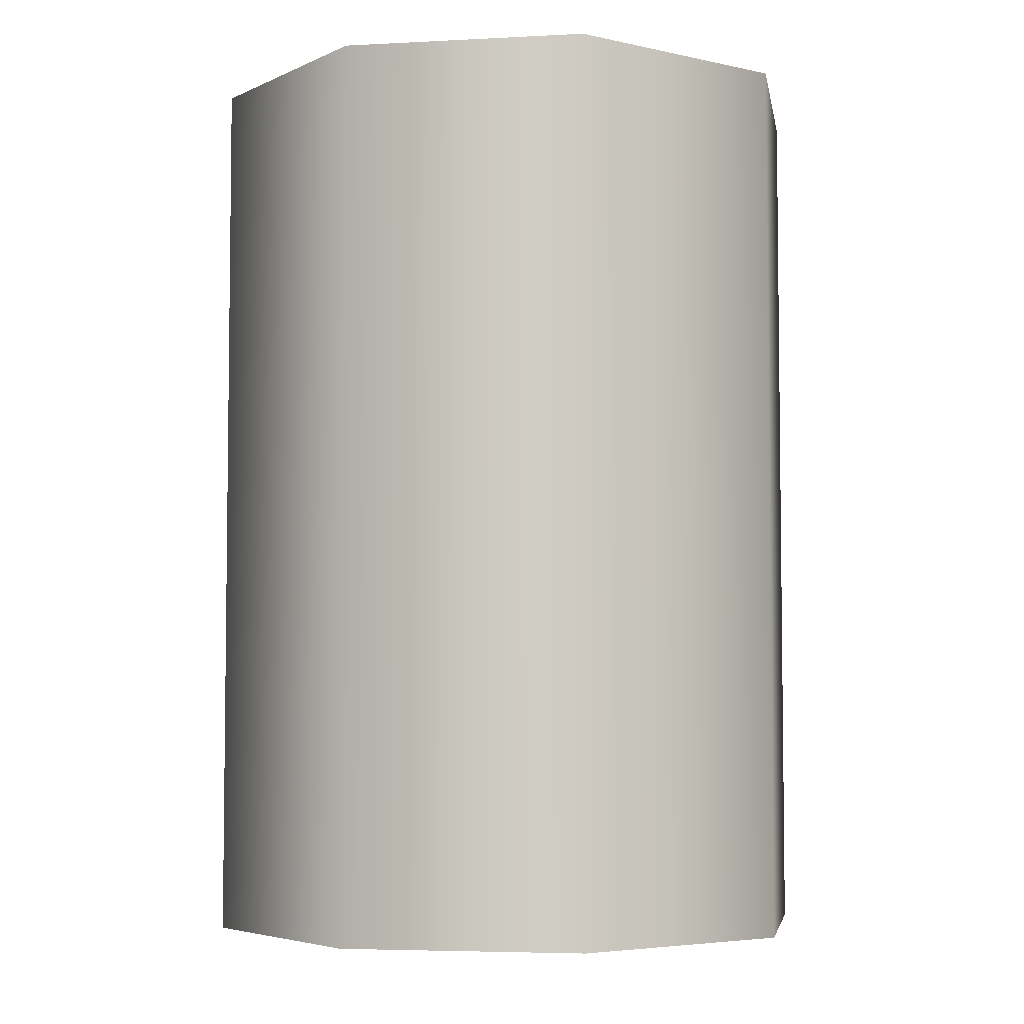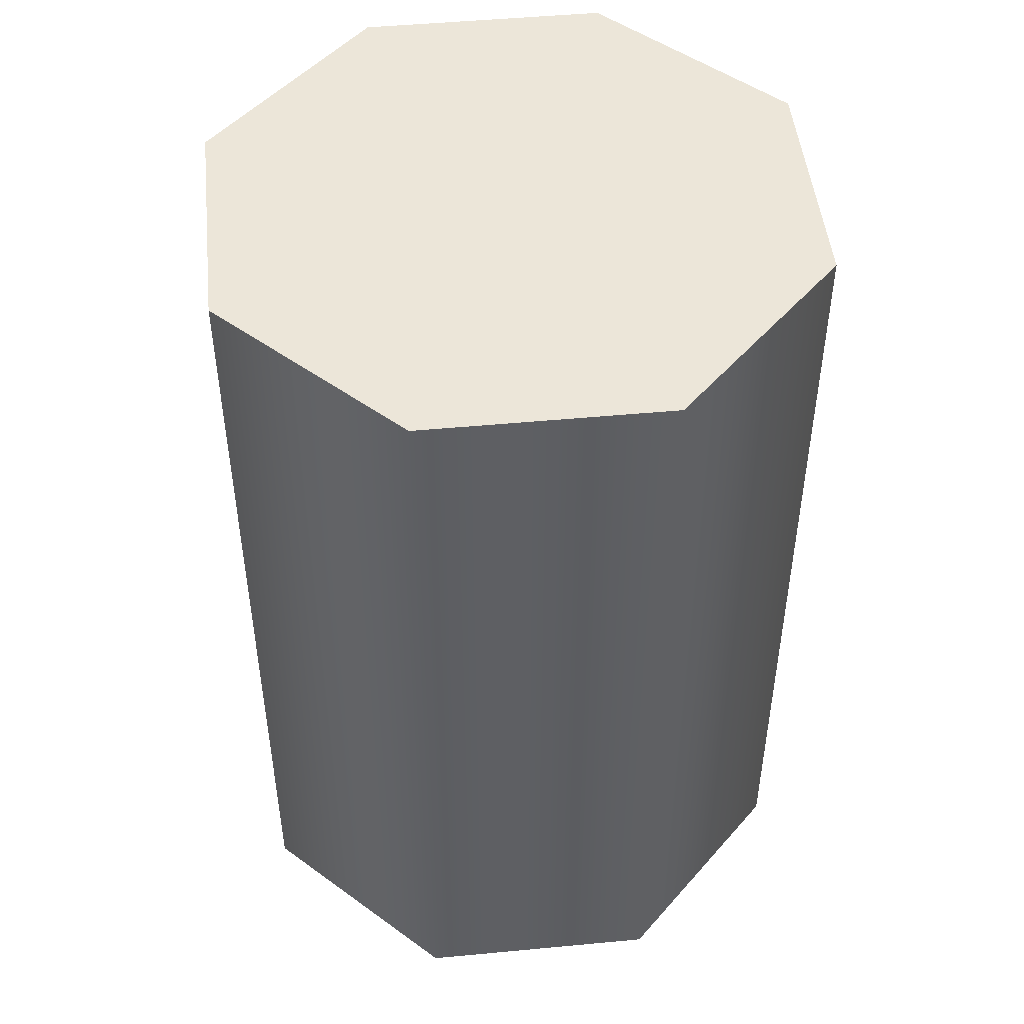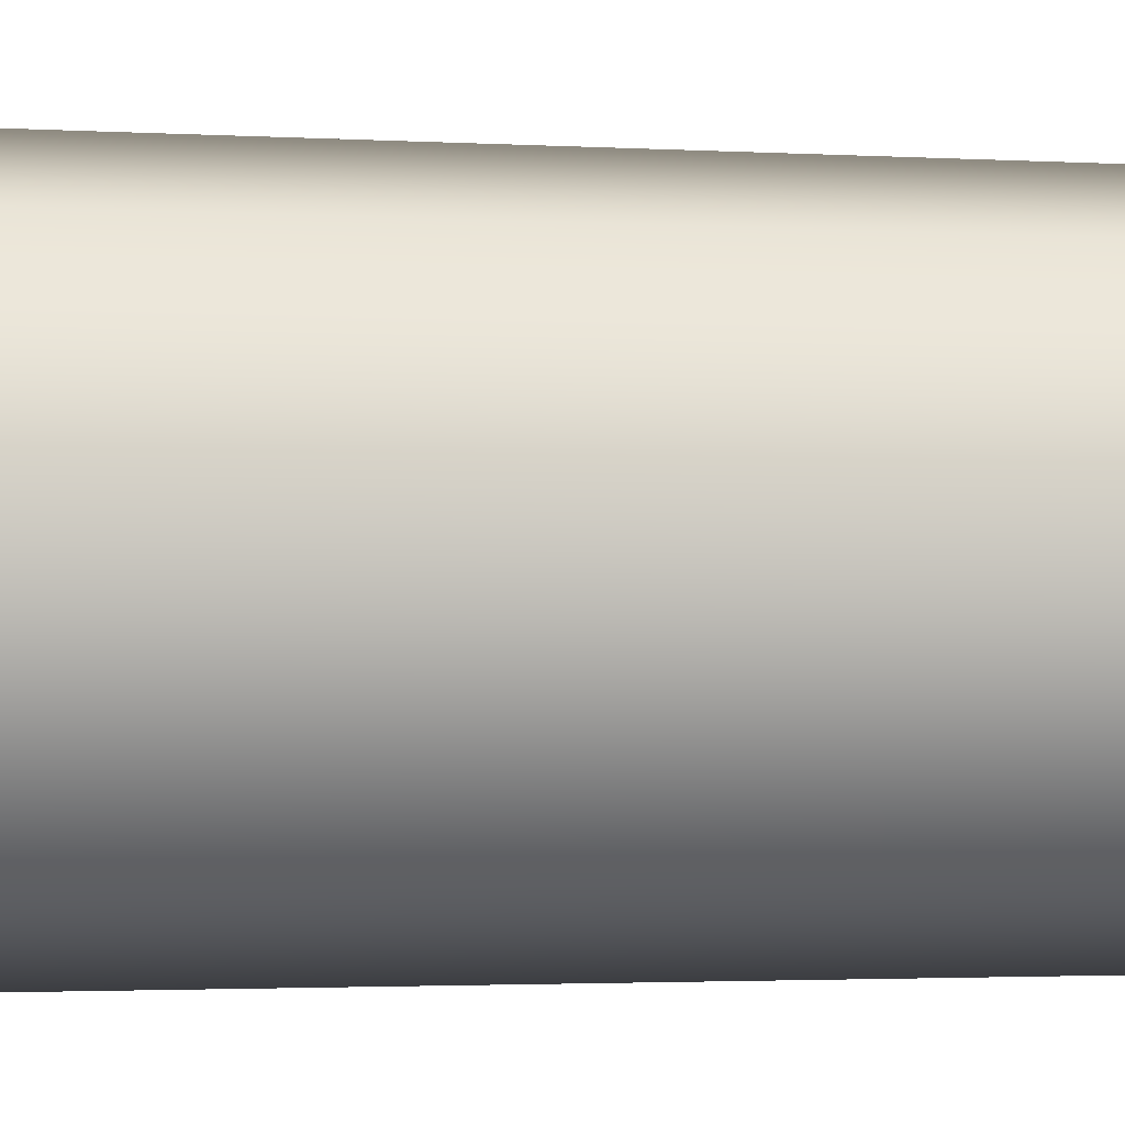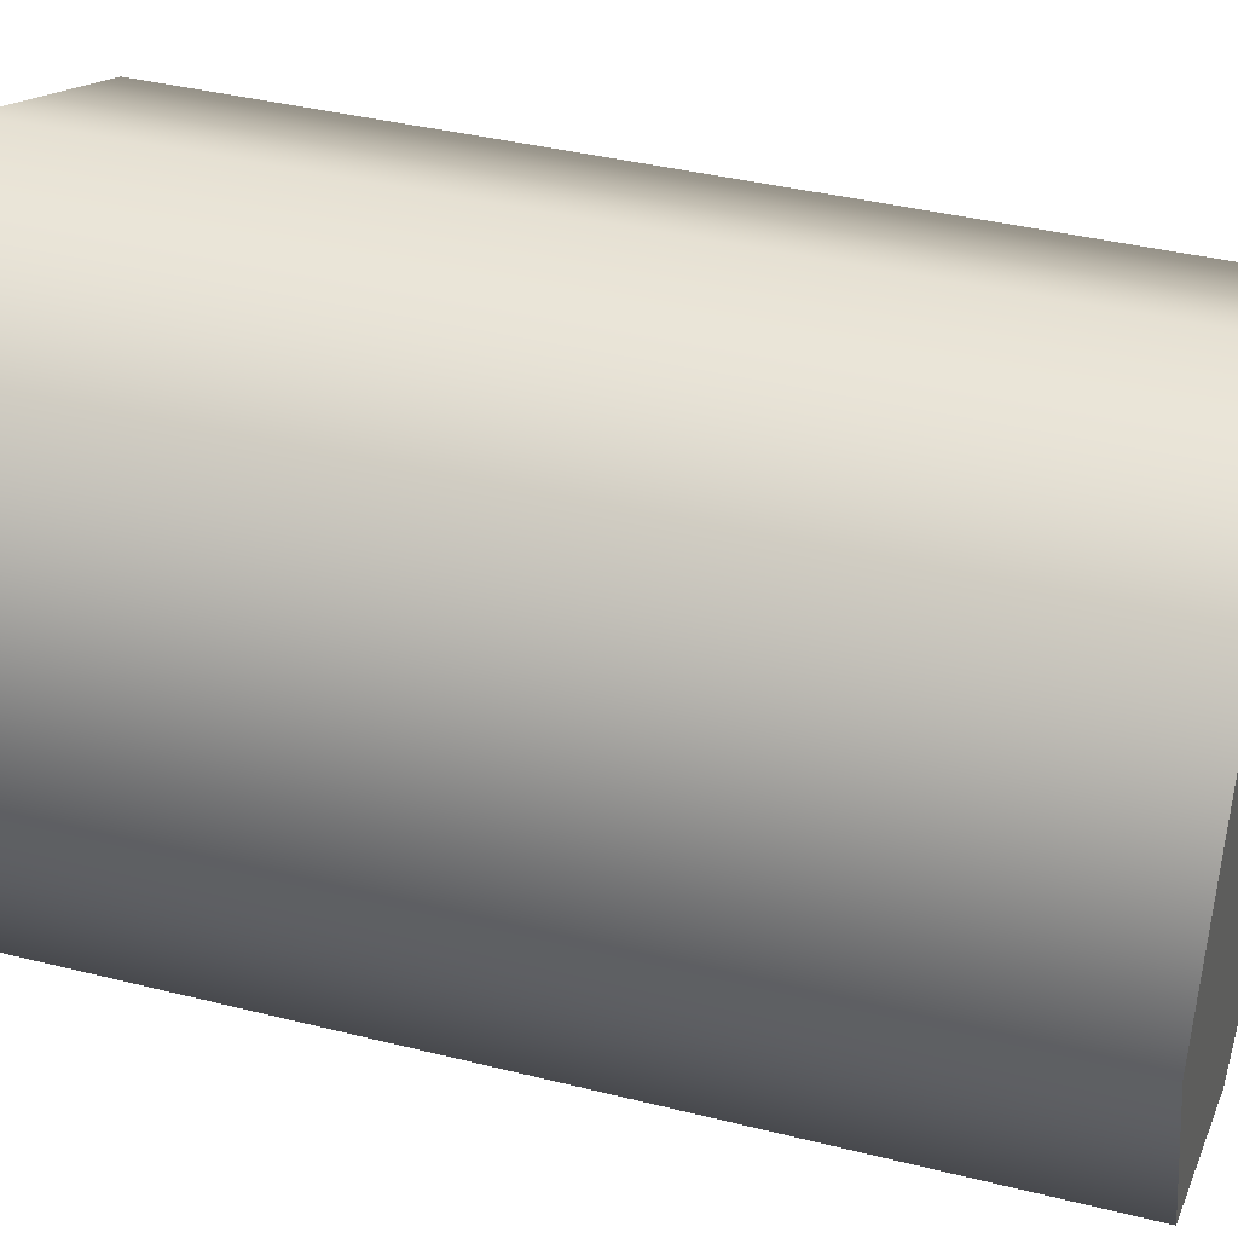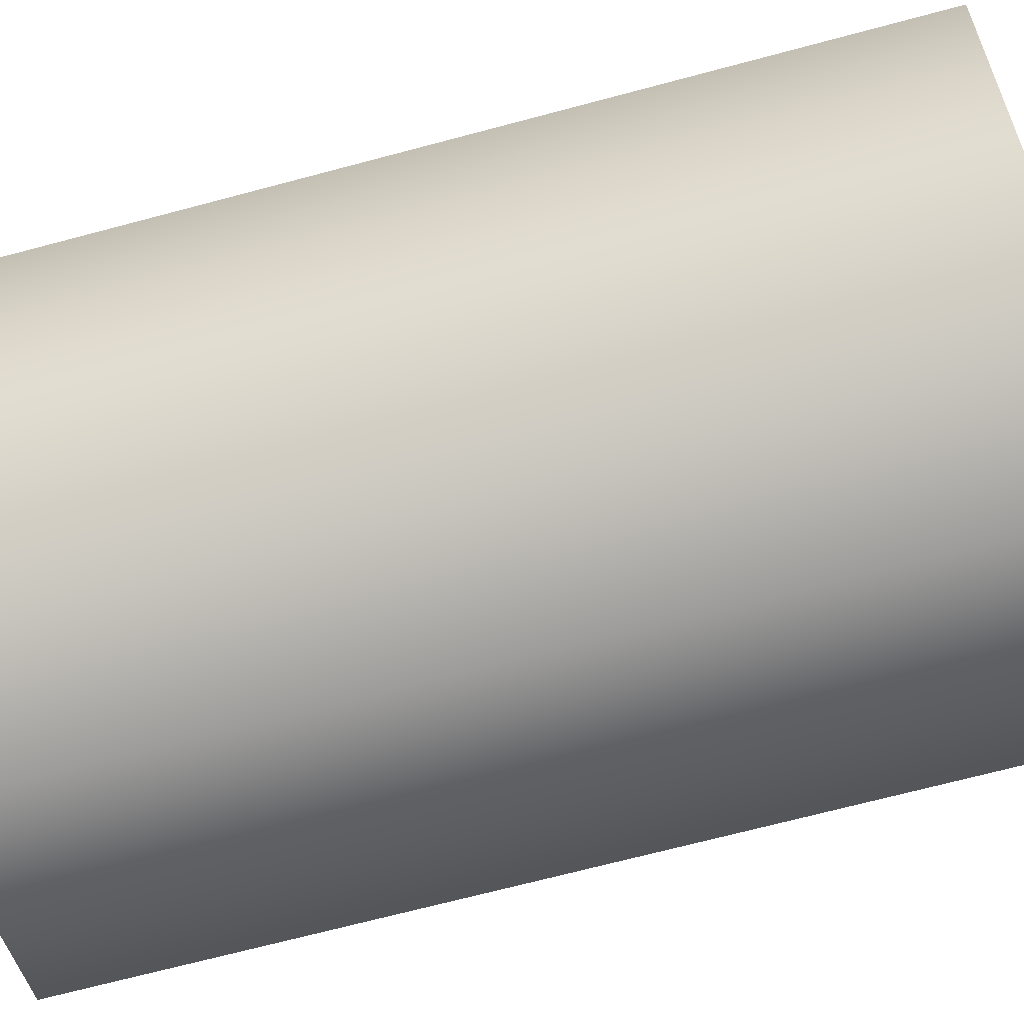
<metadata>
{"format":"obj","ext":"obj","renderer":"f3d","projection":"perspective","resolution":1024,"background":"white","views":[{"elev":-4.8,"azim":-57.9,"up":"+Y"},{"elev":48.6,"azim":16.5,"up":"+Y"},{"elev":-2.6,"azim":79.6,"up":"+Z"},{"elev":38.2,"azim":107.8,"up":"+Z"},{"elev":-69.9,"azim":104.9,"up":"+Z"}]}
</metadata>
<code>
g Can
v 2.25 0.943 12.45
v 2.25 1.228 12.45
v 2.279 0.943 12.52
v 2.279 1.228 12.52
v 2.279 0.943 12.52
v 2.279 1.228 12.52
v 2.35 0.943 12.55
v 2.35 1.228 12.55
v 2.35 0.943 12.55
v 2.35 1.228 12.55
v 2.421 0.943 12.52
v 2.421 1.228 12.52
v 2.421 0.943 12.52
v 2.421 1.228 12.52
v 2.45 0.943 12.45
v 2.45 1.228 12.45
v 2.45 0.943 12.45
v 2.45 1.228 12.45
v 2.421 0.943 12.38
v 2.421 1.228 12.38
v 2.421 0.943 12.38
v 2.421 1.228 12.38
v 2.35 0.943 12.35
v 2.35 1.228 12.35
v 2.35 0.943 12.35
v 2.35 1.228 12.35
v 2.279 0.943 12.38
v 2.279 1.228 12.38
v 2.279 0.943 12.38
v 2.279 1.228 12.38
v 2.25 0.943 12.45
v 2.25 1.228 12.45
v 2.279 0.943 12.52
v 2.35 0.943 12.45
v 2.25 0.943 12.45
v 2.35 0.943 12.55
v 2.421 0.943 12.52
v 2.45 0.943 12.45
v 2.421 0.943 12.38
v 2.35 0.943 12.35
v 2.279 0.943 12.38
v 2.25 1.228 12.45
v 2.35 1.228 12.45
v 2.279 1.228 12.52
v 2.35 1.228 12.55
v 2.421 1.228 12.52
v 2.45 1.228 12.45
v 2.421 1.228 12.38
v 2.35 1.228 12.35
v 2.279 1.228 12.38
f 3 2 1
f 3 4 2
f 7 6 5
f 7 8 6
f 11 10 9
f 11 12 10
f 15 14 13
f 15 16 14
f 19 18 17
f 19 20 18
f 23 22 21
f 23 24 22
f 27 26 25
f 27 28 26
f 31 30 29
f 31 32 30
f 35 34 33
f 33 34 36
f 36 34 37
f 37 34 38
f 38 34 39
f 39 34 40
f 40 34 41
f 41 34 35
f 44 43 42
f 45 43 44
f 46 43 45
f 47 43 46
f 48 43 47
f 49 43 48
f 50 43 49
f 42 43 50

</code>
